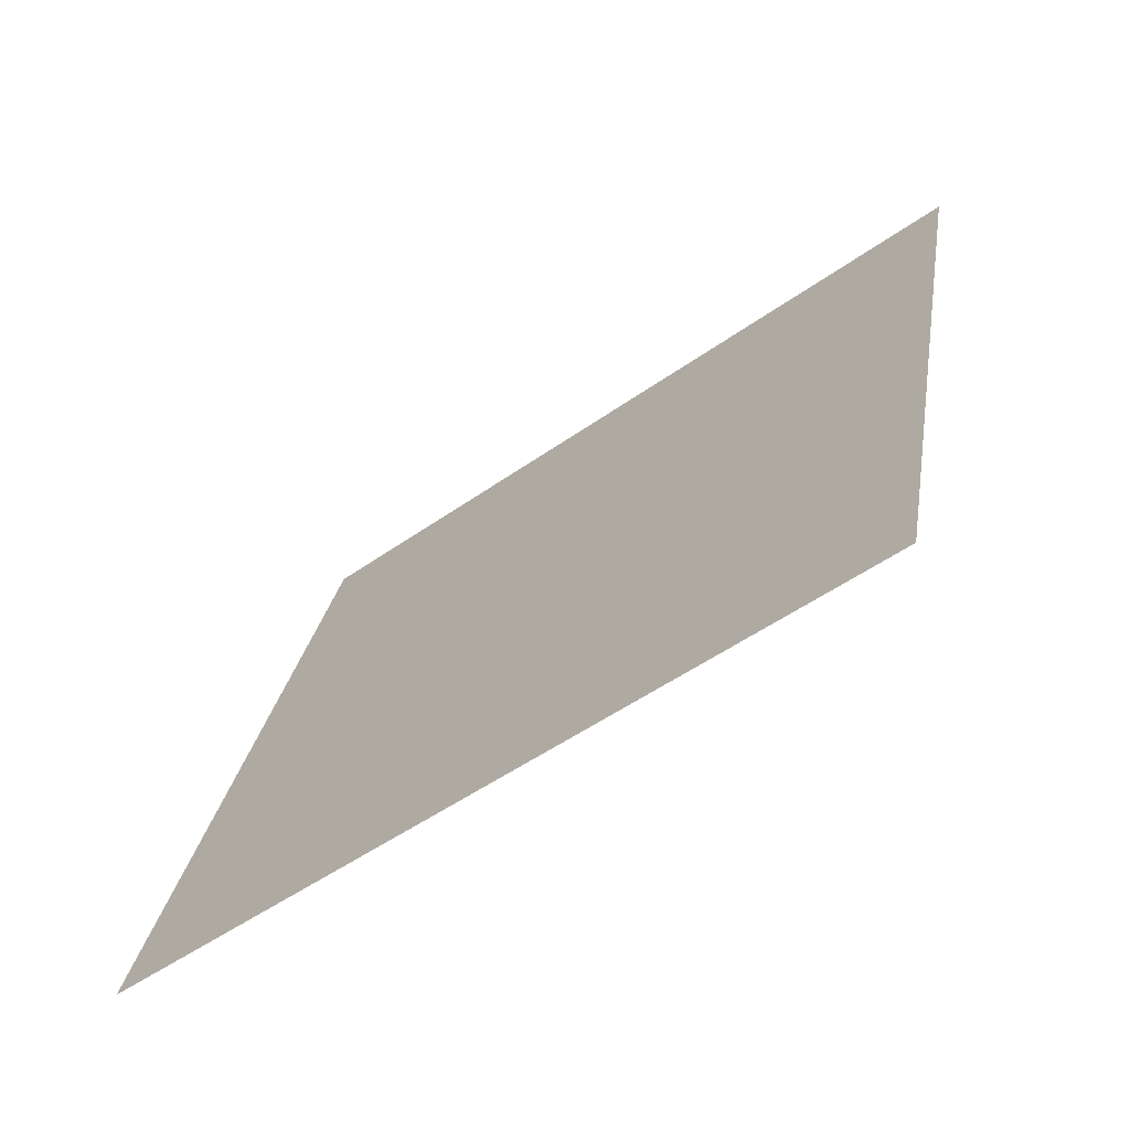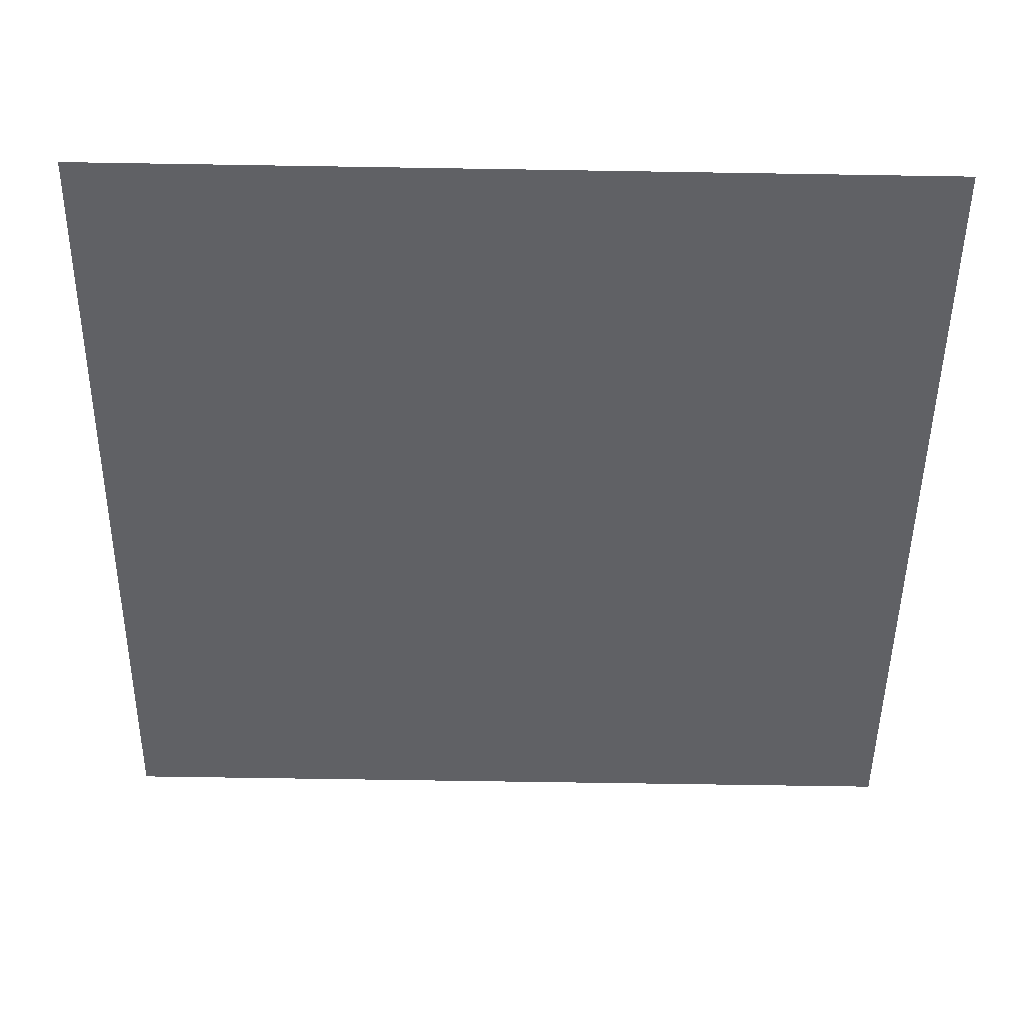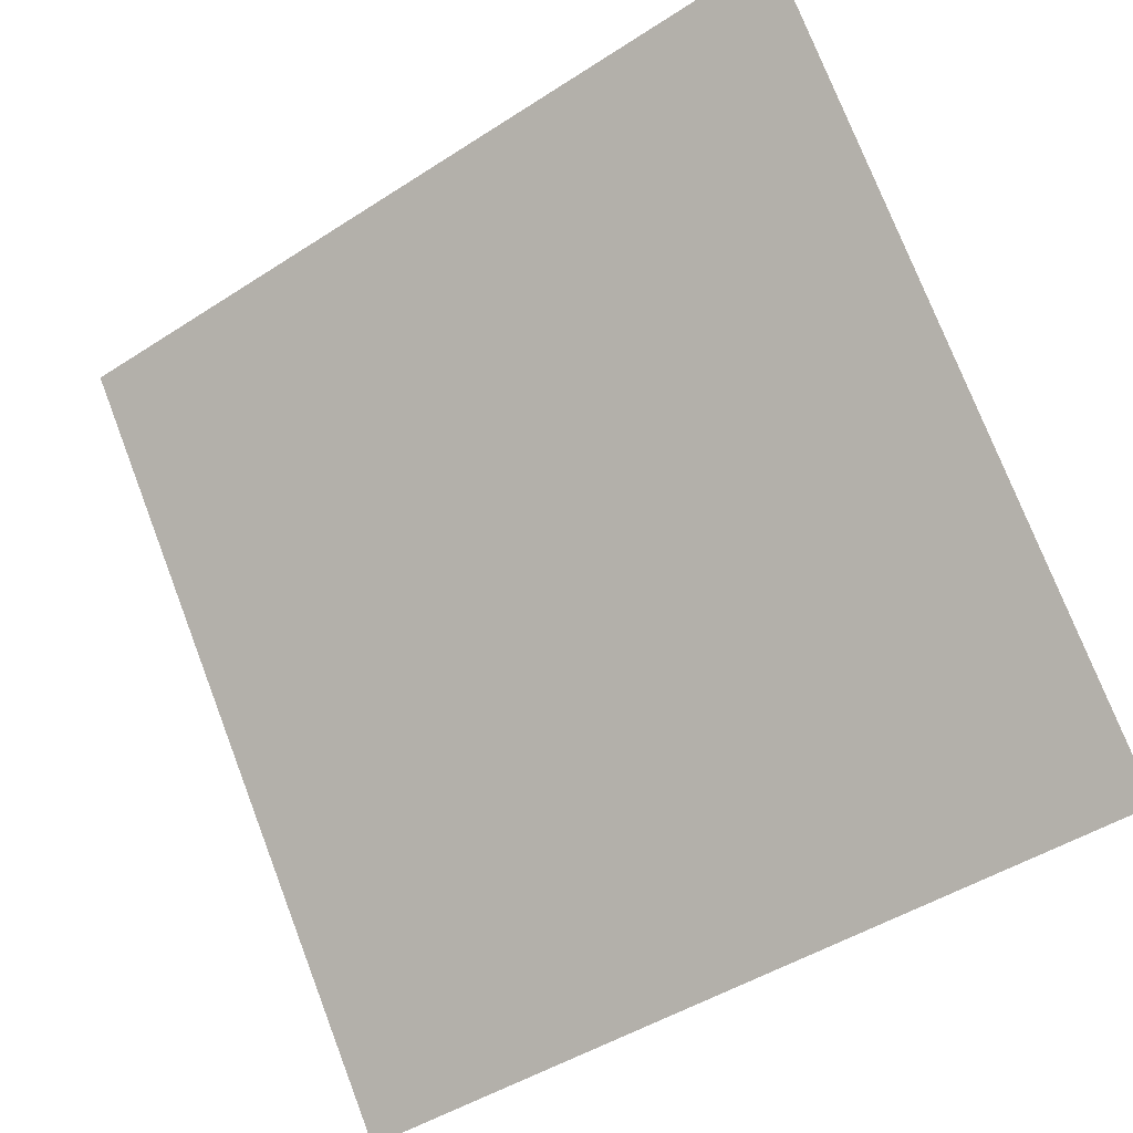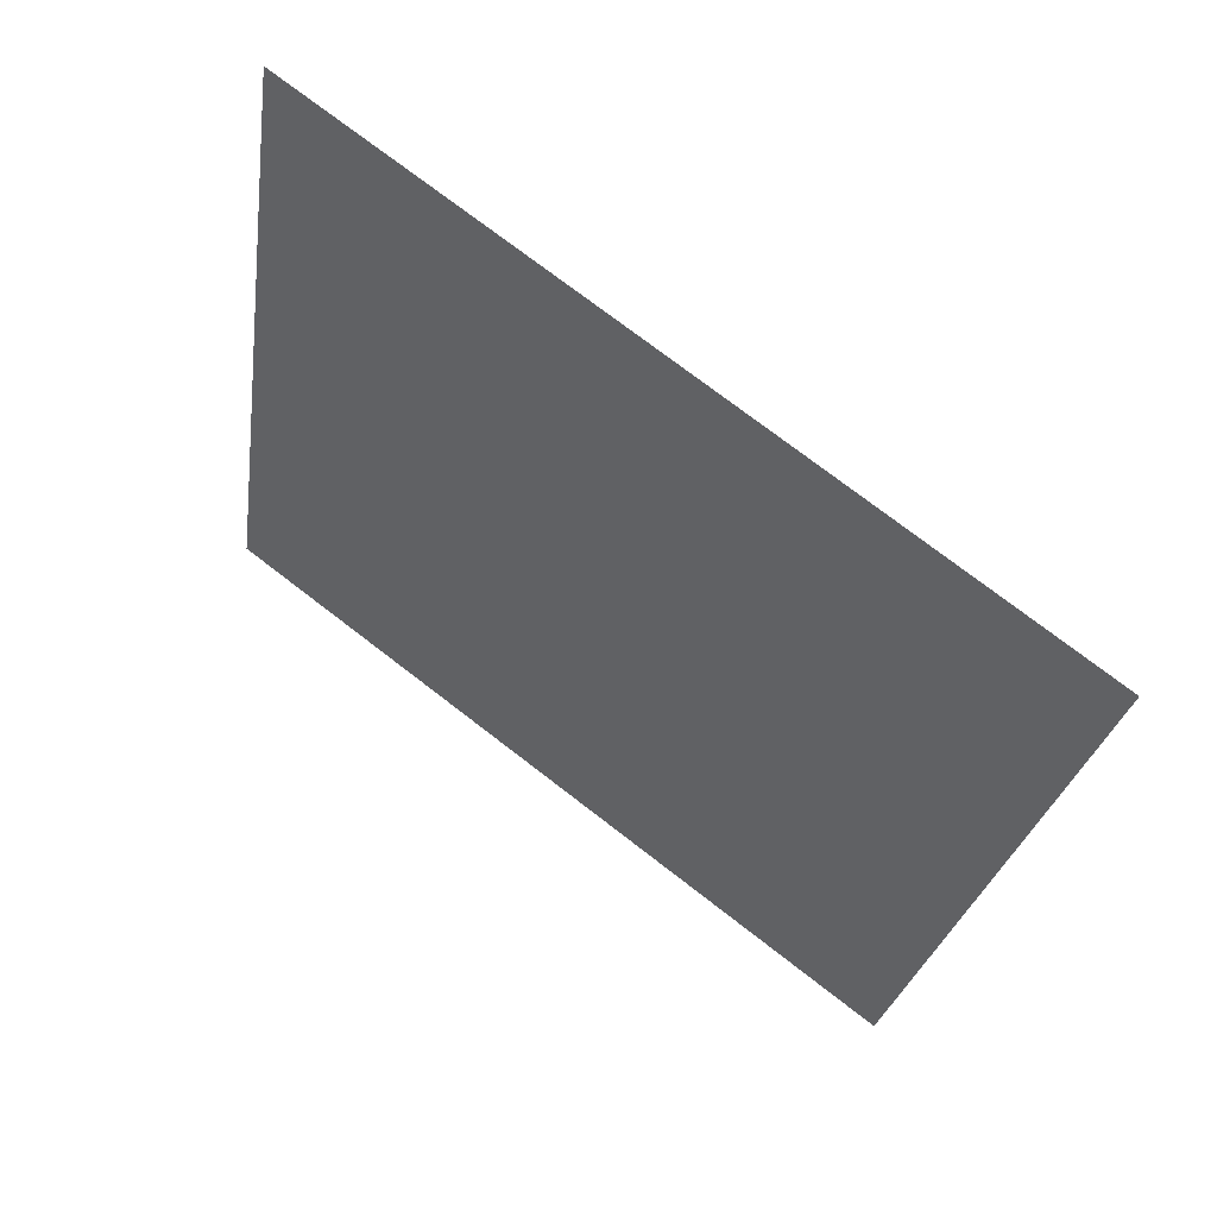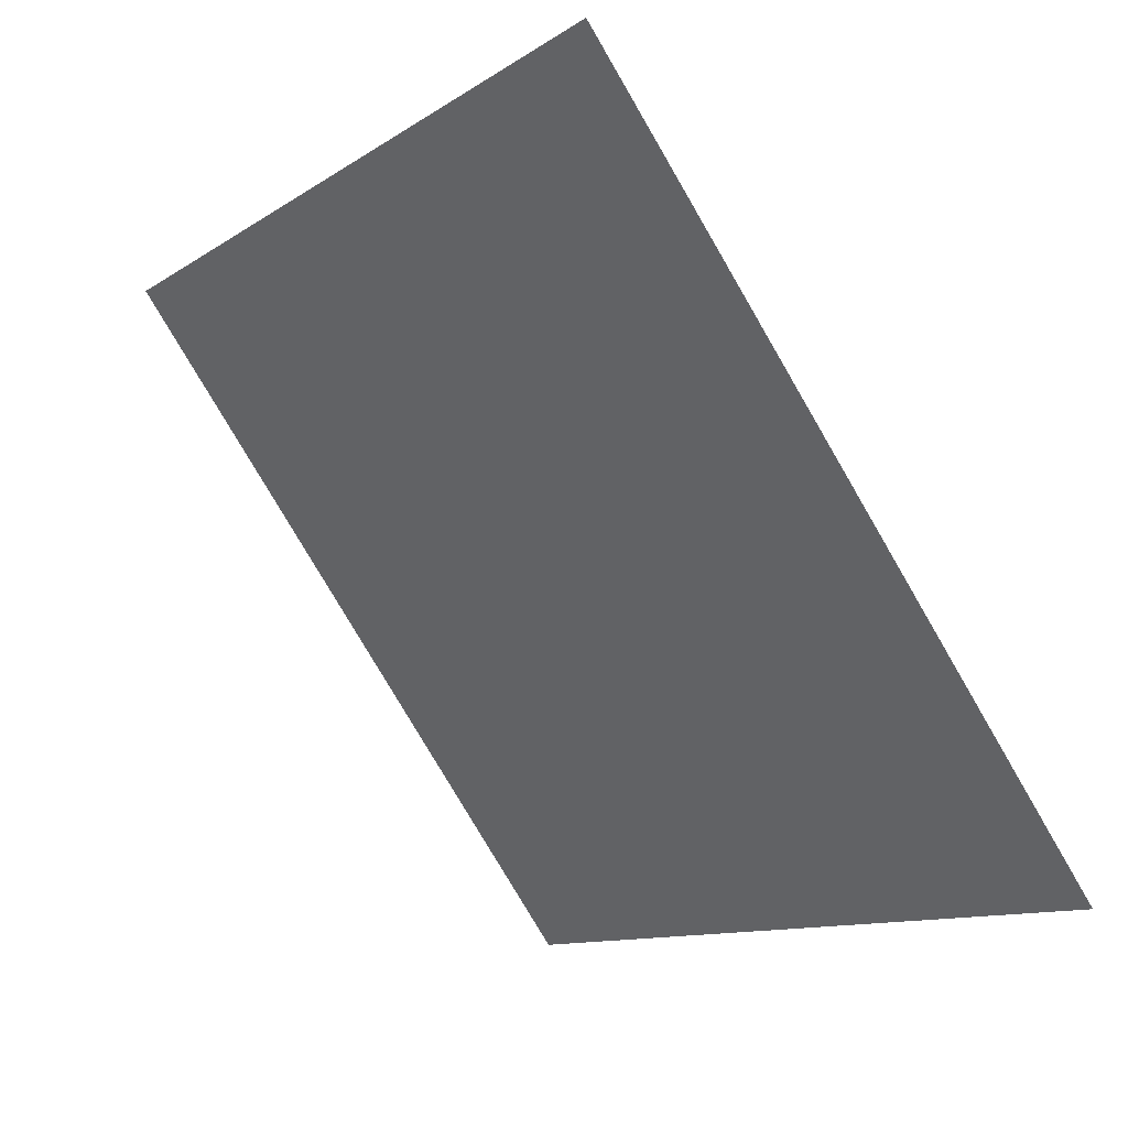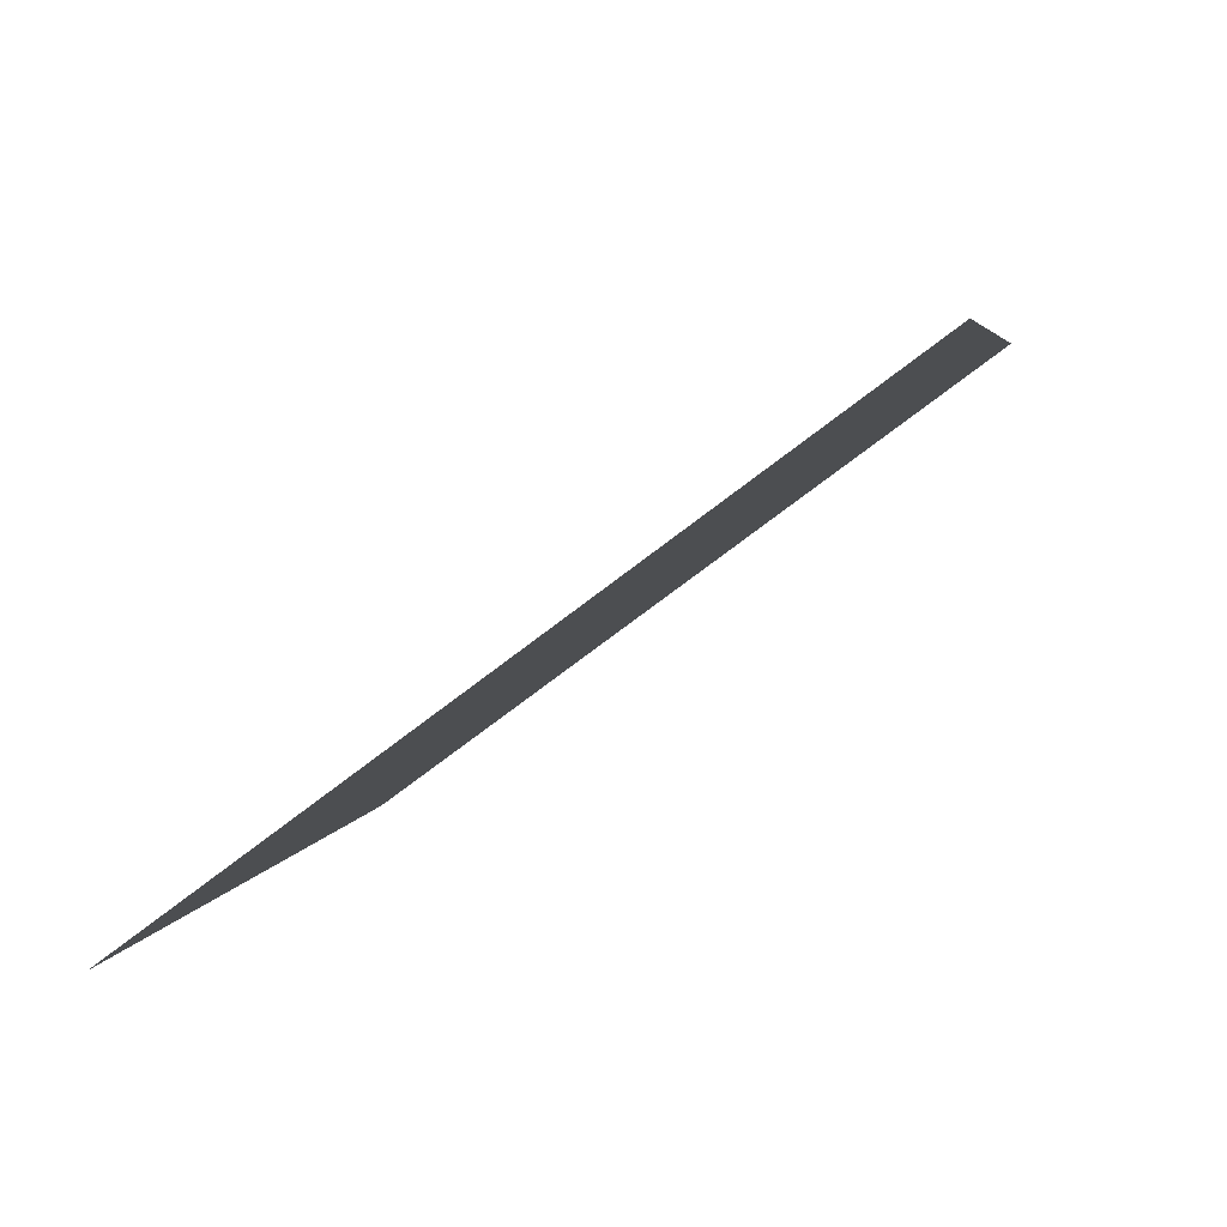
<metadata>
{"format":"obj","ext":"obj","renderer":"f3d","projection":"perspective","resolution":1024,"background":"white","views":[{"elev":27.6,"azim":-80.3,"up":"+Y"},{"elev":78.5,"azim":-0.6,"up":"+Z"},{"elev":-45.8,"azim":-145.0,"up":"+Z"},{"elev":-27.4,"azim":82.4,"up":"+Y"},{"elev":-10.5,"azim":-124.4,"up":"+Z"},{"elev":6.1,"azim":-78.8,"up":"+Y"}]}
</metadata>
<code>
v 0.2617 0.9684 0.7571
v 0.2551 0.9686 0.7571
v 0.2553 0.9725 0.7624
v 0.2618 0.9723 0.7623
f 4 3 2 1

</code>
